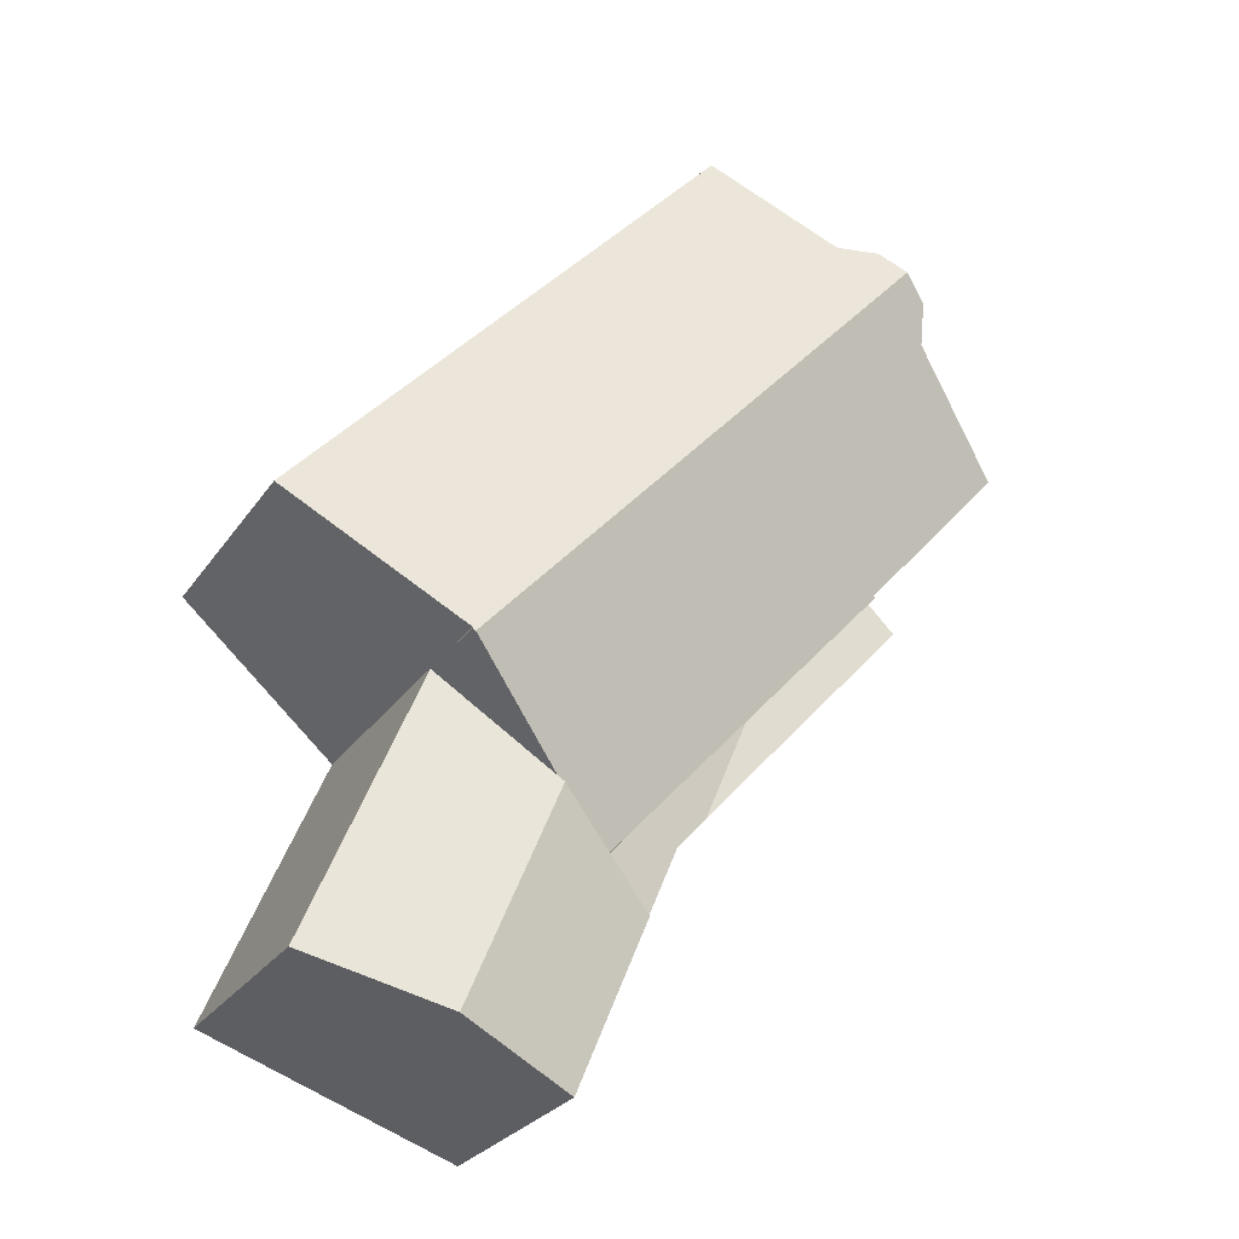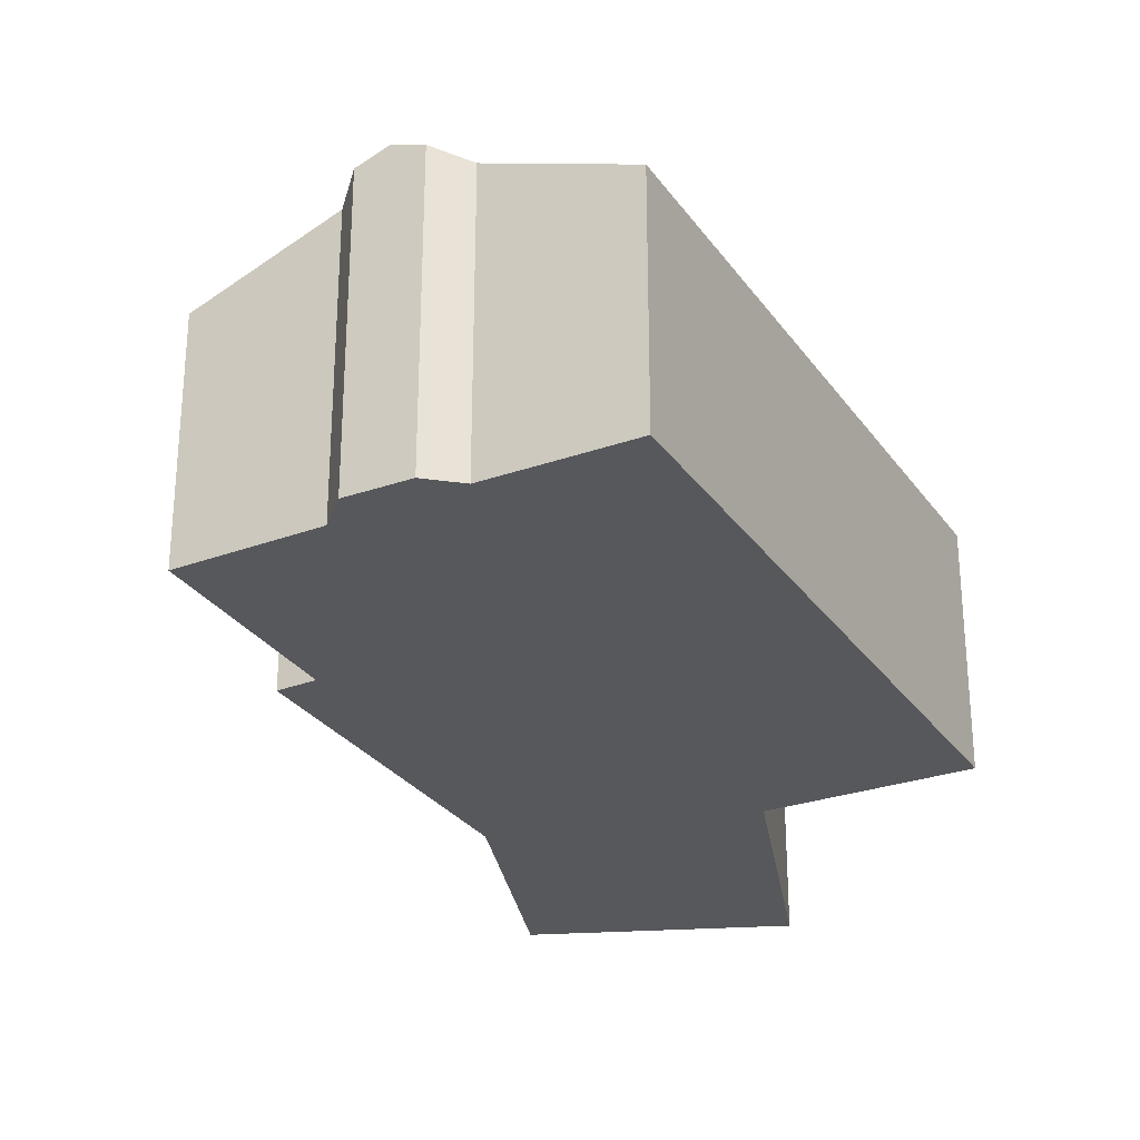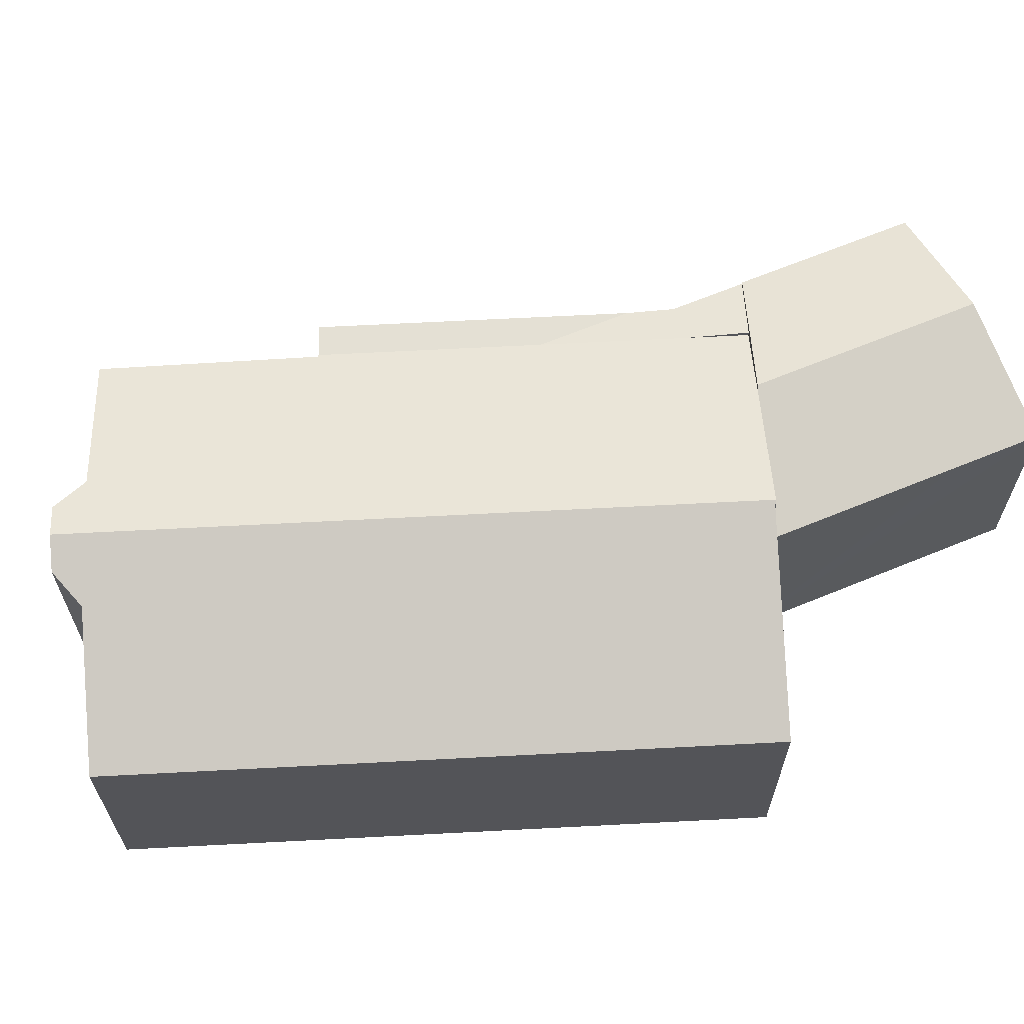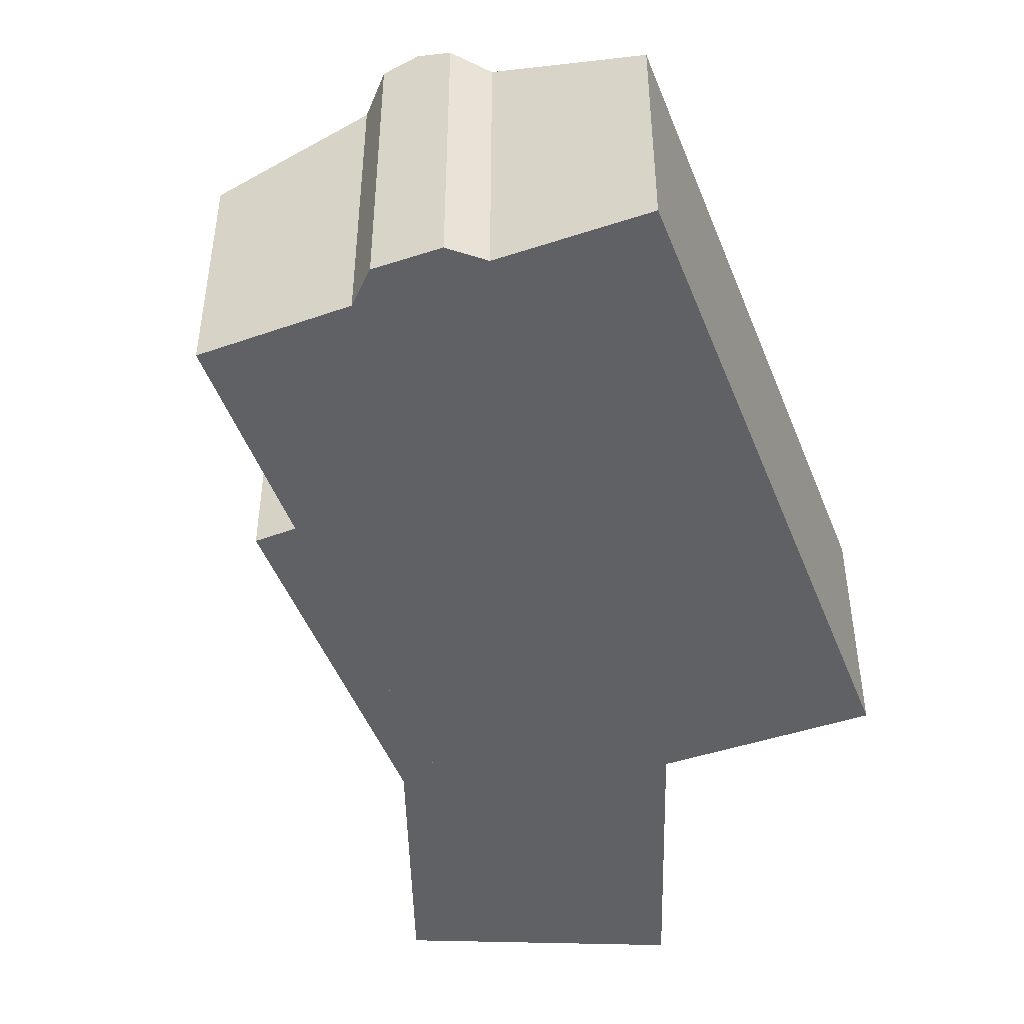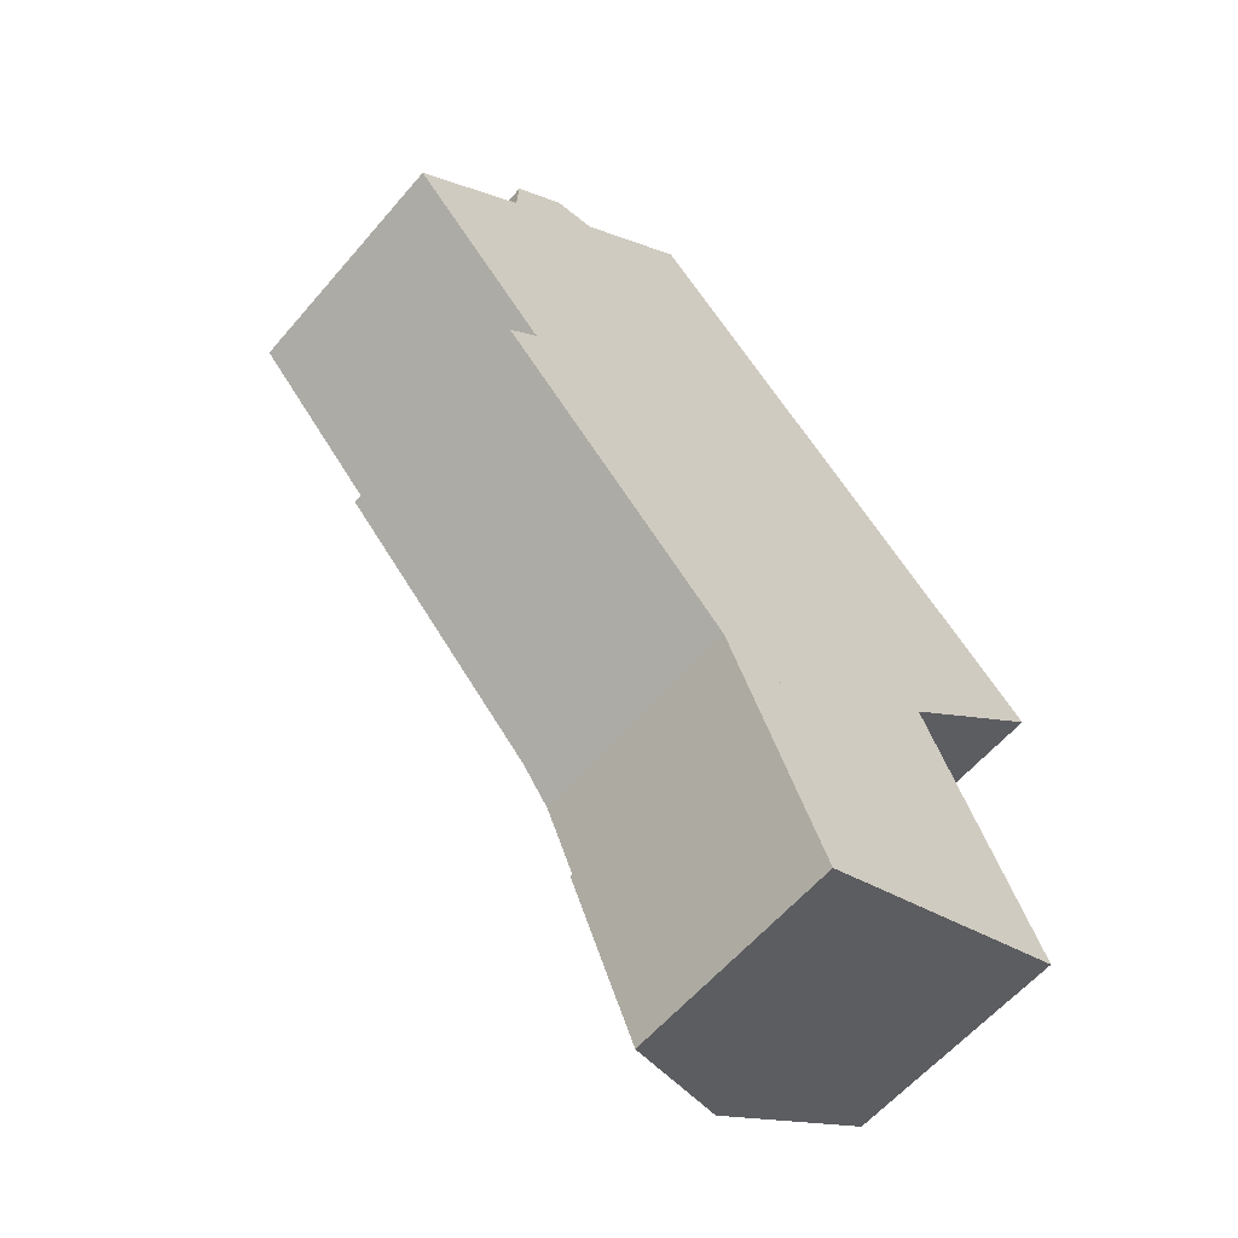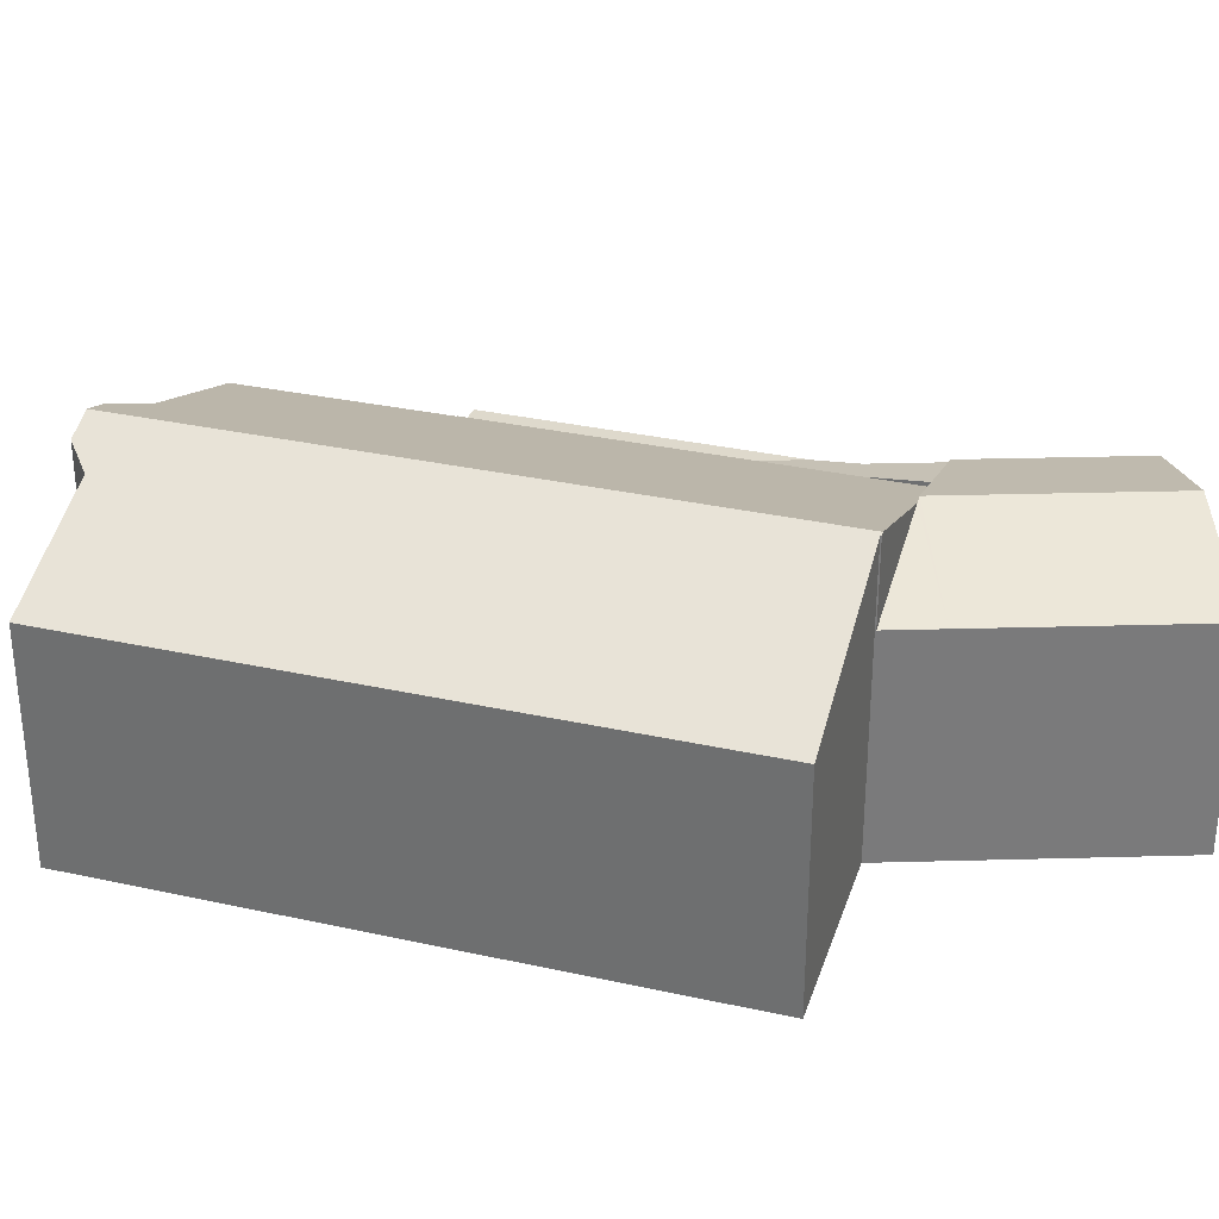
<metadata>
{"format":"obj","ext":"obj","renderer":"f3d","projection":"perspective","resolution":1024,"background":"white","views":[{"elev":-27.2,"azim":152.8,"up":"+Z"},{"elev":-28.7,"azim":-13.9,"up":"+Y"},{"elev":66.1,"azim":44.9,"up":"+Y"},{"elev":-47.8,"azim":-21.3,"up":"+Y"},{"elev":-59.4,"azim":-40.2,"up":"+Z"},{"elev":32.1,"azim":65.2,"up":"+Y"}]}
</metadata>
<code>
v  3.777 8.85 4.582
v  3.019 8.214 2.801
v  3.075 8.512 3.965
v  16.45 8.85 -9.448
v  3.986 6.692 -4.545
v  7.754 6.67 -8.807
v  10.8 6.67 -12.19
v  13.47 7.394 -12.15
v  11.99 6.67 -13.5
v  13.64 7.476 -12
v  3.942 6.67 -4.587
v  0 6.724 4.117e-16
v  20.83 6.706 -5.465
v  5.611 8.203 5.219
v  8.701 6.706 7.968
v  4.465 8.518 5.188
v  16.51 8.808 -9.345
v  20.86 6.706 -5.495
v  18.5 7.847 -7.585
v  16.53 8.813 -9.379
v  16.53 5.743e-16 -9.379
v  16.45 5.785e-16 -9.448
v  13.47 7.442e-16 -12.15
v  11.99 8.266e-16 -13.5
v  13.64 7.348e-16 -12
v  20.86 3.365e-16 -5.495
v  16.51 5.722e-16 -9.345
v  18.5 4.644e-16 -7.585
v  10.8 7.461e-16 -12.19
v  7.754 5.393e-16 -8.807
v  3.942 2.809e-16 -4.587
v  0 0 0
v  3.986 2.783e-16 -4.545
v  3.019 -1.715e-16 2.801
v  3.075 -2.428e-16 3.965
v  4.465 -3.177e-16 5.188
v  3.777 -2.806e-16 4.582
v  5.611 -3.196e-16 5.219
v  8.701 -4.879e-16 7.968
v  20.83 3.346e-16 -5.465
v  16 7.54 -18.22
v  18.7 6.39 -14.58
v  19.67 6.39 -16.93
v  17.96 6.39 -12.83
v  13.47 7.54 -12.15
v  17.14 6.39 -10.86
v  16.53 6.39 -9.379
v  16.45 6.418 -9.448
v  10.68 6.488 -14.69
v  12.65 6.489 -19.41
v  11.99 6.983 -13.5
v  10.68 8.996e-16 -14.69
v  17.14 6.65e-16 -10.86
v  19.67 1.036e-15 -16.93
v  17.96 7.856e-16 -12.83
v  18.7 8.93e-16 -14.58
v  12.65 1.189e-15 -19.41
v  16 1.116e-15 -18.22
v  10.68 6.413 -14.69
v  11.99 6.81 -13.5
v  9.856 6.413 -12.72
v  7.754 6.31 -8.807
v  8.986 6.31 -11.76
v  3.172 6.31 -5.33
v  3.942 6.31 -4.587
v  9.856 7.792e-16 -12.72
v  3.172 3.264e-16 -5.33
v  8.986 7.202e-16 -11.76
g defaultobject
f 1 2 3
f 2 1 4
f 2 4 5
f 5 4 6
f 6 4 7
f 7 4 8
f 7 8 9
f 8 4 10
f 6 11 5
f 5 12 2
f 13 14 15
f 14 1 16
f 1 14 4
f 4 14 17
f 17 14 13
f 17 13 18
f 17 18 19
f 4 17 20
f 21 4 20
f 4 21 10
f 10 21 8
f 8 21 9
f 9 21 22
f 9 22 23
f 9 23 24
f 23 22 25
f 26 19 18
f 19 26 17
f 17 26 27
f 27 26 28
f 24 7 9
f 7 24 6
f 6 24 11
f 11 24 29
f 11 29 30
f 11 30 31
f 5 32 12
f 32 5 33
f 11 33 5
f 33 11 31
f 12 34 2
f 34 12 32
f 3 16 1
f 16 3 35
f 16 35 36
f 36 35 37
f 36 14 16
f 14 36 38
f 38 15 14
f 15 38 39
f 2 35 3
f 35 2 34
f 39 13 15
f 13 39 40
f 13 40 18
f 18 40 26
f 17 21 20
f 21 17 27
f 37 38 36
f 38 37 35
f 38 35 34
f 38 40 39
f 40 38 34
f 40 34 32
f 40 32 33
f 40 33 31
f 40 31 30
f 40 30 29
f 40 29 27
f 27 29 24
f 40 27 26
f 26 27 28
f 27 24 23
f 27 23 22
f 27 22 21
f 22 23 25
f 41 42 43
f 42 41 44
f 44 41 45
f 44 45 46
f 46 45 10
f 46 10 47
f 47 10 48
f 49 41 50
f 41 49 51
f 41 51 45
f 52 51 49
f 51 52 45
f 45 52 10
f 10 52 48
f 48 52 47
f 47 52 22
f 47 22 21
f 22 52 23
f 23 52 24
f 22 23 25
f 21 46 47
f 46 21 44
f 44 21 42
f 42 21 43
f 43 21 53
f 43 53 54
f 54 53 55
f 54 55 56
f 54 41 43
f 41 54 50
f 50 54 57
f 57 54 58
f 57 49 50
f 49 57 52
f 56 58 54
f 58 56 55
f 58 55 53
f 58 53 57
f 57 53 21
f 57 21 22
f 57 22 25
f 57 25 24
f 57 24 52
f 24 25 23
f 59 7 60
f 7 59 61
f 7 61 62
f 62 61 63
f 64 62 63
f 62 64 65
f 31 62 65
f 62 31 30
f 62 30 7
f 7 30 29
f 7 29 60
f 60 29 24
f 24 59 60
f 59 24 52
f 52 61 59
f 61 52 66
f 66 63 61
f 63 66 64
f 64 66 67
f 67 66 68
f 67 65 64
f 65 67 31
f 29 52 24
f 52 29 66
f 66 29 30
f 66 30 68
f 68 30 67
f 67 30 31

</code>
